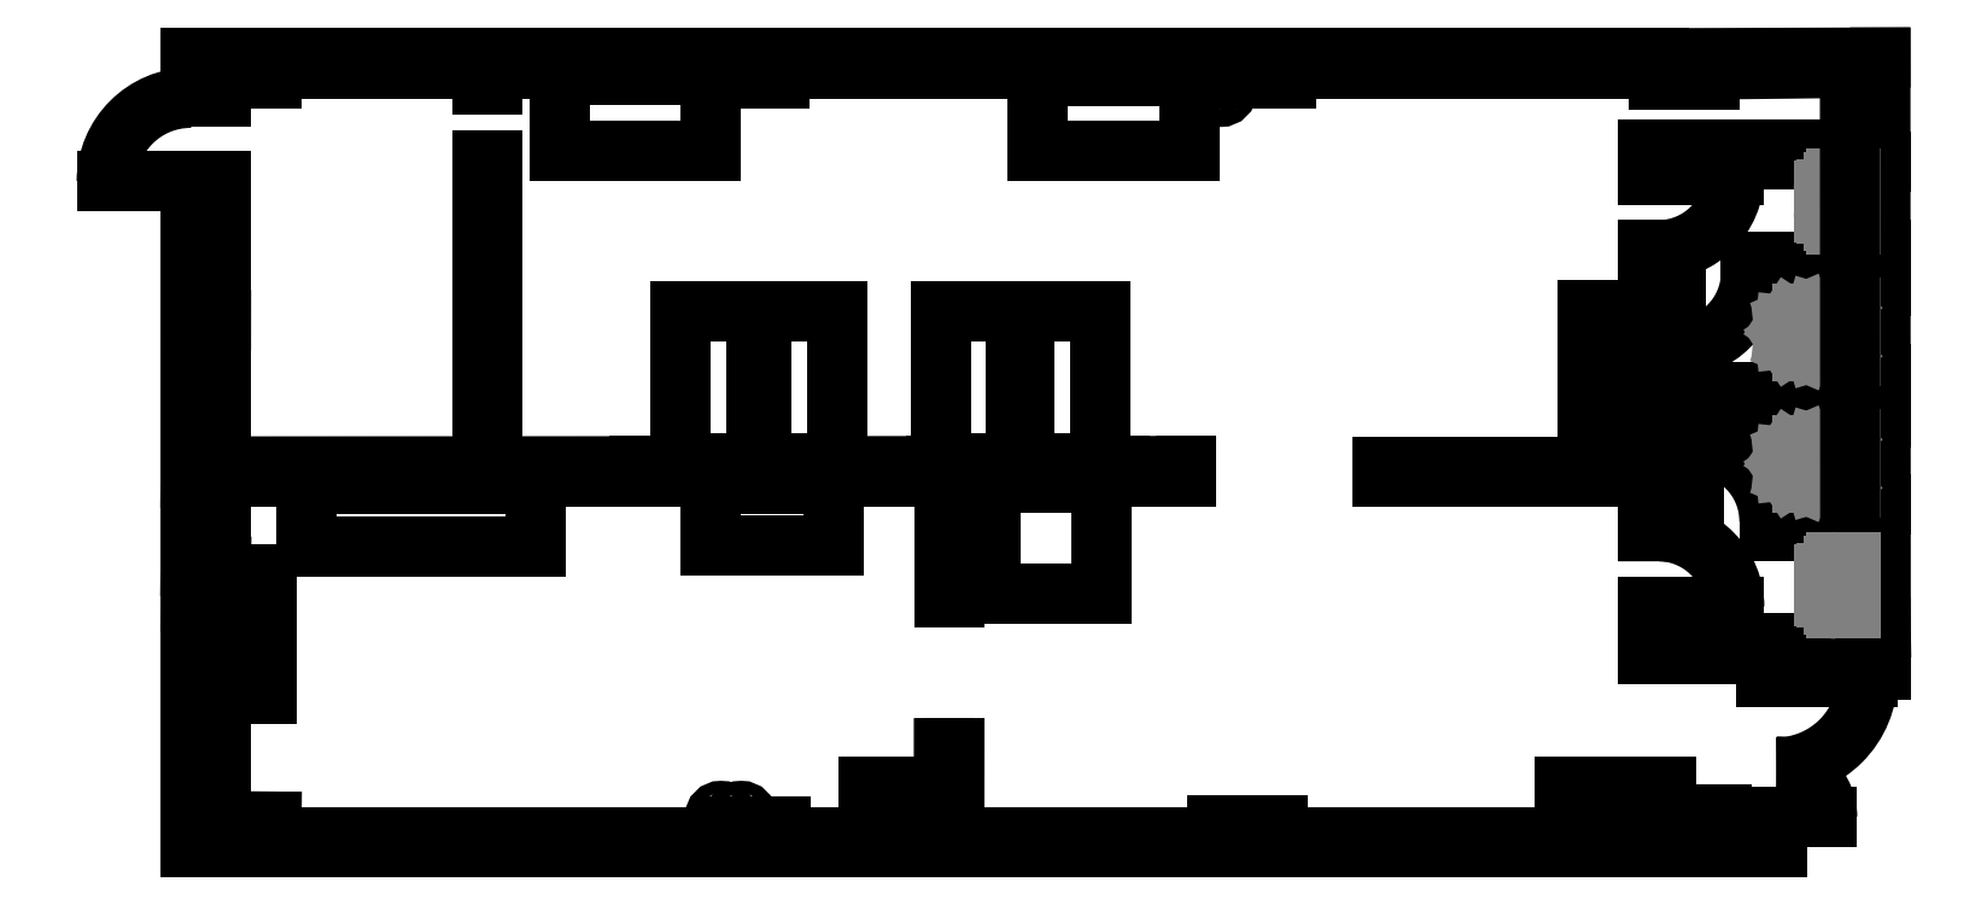
<metadata>
{"format":"dxf","ext":"dxf","renderer":"ezdxf+matplotlib","layout":"modelspace","background":"white","min_lineweight":24,"dpi":150}
</metadata>
<code>
0
SECTION
2
ENTITIES
0
LINE
8
Walls
10
5490
20
0
30
0
11
7180
21
0
31
0
0
LINE
8
Walls
10
7180
20
0
30
0
11
7280
21
0
31
0
0
LINE
8
Walls
10
1.445e+04
20
1590
30
0
11
1.445e+04
21
1820
31
0
0
LINE
8
Walls
10
1.445e+04
20
1820
30
0
11
1.328e+04
21
1820
31
0
0
LINE
8
Walls
10
1.328e+04
20
1820
30
0
11
1.328e+04
21
2280
31
0
0
LINE
8
Walls
10
1.328e+04
20
3030
30
0
11
1.328e+04
21
3540
31
0
0
LINE
8
Walls
10
1.328e+04
20
3540
30
0
11
1.328e+04
21
3550
31
0
0
LINE
8
Walls
10
1.328e+04
20
3550
30
0
11
1.328e+04
21
3650
31
0
0
LINE
8
Walls
10
1.328e+04
20
3650
30
0
11
1.328e+04
21
5810
31
0
0
LINE
8
Walls
10
1.338e+04
20
7500
30
0
11
1.338e+04
21
7610
31
0
0
LINE
8
Walls
10
1.338e+04
20
7610
30
0
11
9690
21
7610
31
0
0
LINE
8
Walls
10
9690
20
7610
30
0
11
9690
21
7510
31
0
0
LINE
8
Walls
10
9690
20
7510
30
0
11
9090
21
7510
31
0
0
LINE
8
Walls
10
9090
20
7510
30
0
11
9090
21
7610
31
0
0
LINE
8
Walls
10
9090
20
7610
30
0
11
4680
21
7610
31
0
0
LINE
8
Walls
10
4680
20
7610
30
0
11
4680
21
7510
31
0
0
LINE
8
Walls
10
4680
20
7510
30
0
11
4085
21
7510
31
0
0
LINE
8
Walls
10
4085
20
7510
30
0
11
4085
21
7610
31
0
0
LINE
8
Walls
10
4085
20
7610
30
0
11
1855
21
7610
31
0
0
LINE
8
Walls
10
1855
20
7610
30
0
11
1755
21
7610
31
0
0
LINE
8
Walls
10
1755
20
7610
30
0
11
-345
21
7610
31
0
0
LINE
8
Walls
10
-345
20
7610
30
0
11
-345
21
7510
31
0
0
LINE
8
Walls
10
-345
20
7510
30
0
11
-850
21
7510
31
0
0
LINE
8
Walls
10
-850
20
7510
30
0
11
-850
21
7330
31
0
0
LINE
8
Walls
10
-850
20
6490
30
0
11
-850
21
5990
31
0
0
LINE
8
Walls
10
-850
20
5990
30
0
11
-850
21
5120
31
0
0
LINE
8
Walls
10
-850
20
5120
30
0
11
-850
21
4770
31
0
0
LINE
8
Walls
10
-850
20
4770
30
0
11
-850
21
3900
31
0
0
LINE
8
Walls
10
-850
20
3900
30
0
11
-850
21
3550
31
0
0
LINE
8
Walls
10
-850
20
3550
30
0
11
-850
21
2680
31
0
0
LINE
8
Walls
10
-850
20
2680
30
0
11
-850
21
2330
31
0
0
LINE
8
Walls
10
-850
20
1110
30
0
11
-850
21
240
31
0
0
LINE
8
Walls
10
1.338e+04
20
7710
30
0
11
9690
21
7710
31
0
0
LINE
8
Walls
10
4680
20
7710
30
0
11
1855
21
7710
31
0
0
LINE
8
Walls
10
-1150
20
7710
30
0
11
-1150
21
7330
31
0
0
LINE
8
Walls
10
1855
20
7710
30
0
11
-1150
21
7710
31
0
0
LINE
8
Walls
10
1.558e+04
20
7717
30
0
11
1.338e+04
21
7710
31
0
0
LINE
8
Walls
10
-1150
20
6490
30
0
11
-850
21
6490
31
0
0
LINE
8
Walls
10
-1150
20
7330
30
0
11
-850
21
7330
31
0
0
LINE
8
Walls
10
-1150
20
240
30
0
11
-1150
21
1110
31
0
0
LINE
8
Walls
10
-850
20
1460
30
0
11
-850
21
1460
31
0
0
LINE
8
Walls
10
-850
20
1460
30
0
11
-850
21
1460
31
0
0
LINE
8
Walls
10
-850
20
1460
30
0
11
-850
21
1460
31
0
0
LINE
8
Walls
10
-850
20
1460
30
0
11
-850
21
1460
31
0
0
LINE
8
Walls
10
-850
20
1460
30
0
11
-850
21
1460
31
0
0
LINE
8
Walls
10
-850
20
2330
30
0
11
-1150
21
2332
31
0
0
LINE
8
Walls
10
-850
20
2680
30
0
11
-1150
21
2683
31
0
0
LINE
8
Walls
10
-850
20
3550
30
0
11
-1150
21
3553
31
0
0
LINE
8
Walls
10
-850
20
5120
30
0
11
-1150
21
5120
31
0
0
LINE
8
Walls
10
1.455e+04
20
1590
30
0
11
1.455e+04
21
1660
31
0
0
LINE
8
Walls
10
1.445e+04
20
1590
30
0
11
1.455e+04
21
1590
31
0
0
LINE
8
Walls
10
1.455e+04
20
1660
30
0
11
1.558e+04
21
1660
31
0
0
LINE
8
Walls
10
1.558e+04
20
1660
30
0
11
1.558e+04
21
7717
31
0
0
LINE
8
Walls
10
1.528e+04
20
1920
30
0
11
1.338e+04
21
1920
31
0
0
LINE
8
Walls
10
1.338e+04
20
1920
30
0
11
1.338e+04
21
2280
31
0
0
LINE
8
Walls
10
1.528e+04
20
2070
30
0
11
1.558e+04
21
2075
31
0
0
LINE
8
Walls
10
1.527e+04
20
2940
30
0
11
1.557e+04
21
2945
31
0
0
LINE
8
Walls
10
1.528e+04
20
3030
30
0
11
1.448e+04
21
3030
31
0
0
LINE
8
Walls
10
1.373e+04
20
3030
30
0
11
1.328e+04
21
3030
31
0
0
LINE
8
Walls
10
1.528e+04
20
3130
30
0
11
1.448e+04
21
3130
31
0
0
LINE
8
Walls
10
1.528e+04
20
3290
30
0
11
1.558e+04
21
3290
31
0
0
LINE
8
Walls
10
1.528e+04
20
4160
30
0
11
1.558e+04
21
4160
31
0
0
LINE
8
Walls
10
1.373e+04
20
3130
30
0
11
1.373e+04
21
3030
31
0
0
LINE
8
Walls
10
1.448e+04
20
3130
30
0
11
1.448e+04
21
3030
31
0
0
LINE
8
Walls
10
1.328e+04
20
2280
30
0
11
1.338e+04
21
2280
31
0
0
LINE
8
Walls
10
1.338e+04
20
2280
30
0
11
1.338e+04
21
2280
31
0
0
LINE
8
Walls
10
1.528e+04
20
6690
30
0
11
1.558e+04
21
6690
31
0
0
LINE
8
Walls
10
1.528e+04
20
5820
30
0
11
1.558e+04
21
5820
31
0
0
LINE
8
Walls
10
1.528e+04
20
5690
30
0
11
1.43e+04
21
5690
31
0
0
LINE
8
Walls
10
1.355e+04
20
5690
30
0
11
1.338e+04
21
5690
31
0
0
LINE
8
Walls
10
1.528e+04
20
5590
30
0
11
1.43e+04
21
5590
31
0
0
LINE
8
Walls
10
1.355e+04
20
5590
30
0
11
1.338e+04
21
5590
31
0
0
LINE
8
Walls
10
1.528e+04
20
5460
30
0
11
1.558e+04
21
5460
31
0
0
LINE
8
Walls
10
1.528e+04
20
4590
30
0
11
1.558e+04
21
4590
31
0
0
LINE
8
Walls
10
1.373e+04
20
3130
30
0
11
1.338e+04
21
3130
31
0
0
LINE
8
Walls
10
1.528e+04
20
4400
30
0
11
1.338e+04
21
4400
31
0
0
LINE
8
Walls
10
1.338e+04
20
3130
30
0
11
1.338e+04
21
4300
31
0
0
LINE
8
Walls
10
1.528e+04
20
4300
30
0
11
1.338e+04
21
4300
31
0
0
LINE
8
Walls
10
1.338e+04
20
4400
30
0
11
1.338e+04
21
5590
31
0
0
LINE
8
Walls
10
1.338e+04
20
5690
30
0
11
1.338e+04
21
5810
31
0
0
LINE
8
Walls
10
1.328e+04
20
5810
30
0
11
1.338e+04
21
5810
31
0
0
LINE
8
Walls
10
1.355e+04
20
5690
30
0
11
1.355e+04
21
5590
31
0
0
LINE
8
Walls
10
1.43e+04
20
5690
30
0
11
1.43e+04
21
5590
31
0
0
LINE
8
Walls
10
1.328e+04
20
6560
30
0
11
1.338e+04
21
6560
31
0
0
LINE
8
Walls
10
1.338e+04
20
6710
30
0
11
1.528e+04
21
6710
31
0
0
LINE
8
Walls
10
1.338e+04
20
6560
30
0
11
1.338e+04
21
6710
31
0
0
LINE
8
Walls
10
1.328e+04
20
6560
30
0
11
1.328e+04
21
6810
31
0
0
LINE
8
Walls
10
1.328e+04
20
6810
30
0
11
1.528e+04
21
6810
31
0
0
LINE
8
Walls
10
1.338e+04
20
7500
30
0
11
1.388e+04
21
7500
31
0
0
LINE
8
Walls
10
1.388e+04
20
7500
30
0
11
1.388e+04
21
7600
31
0
0
LINE
8
Walls
10
9690
20
7710
30
0
11
4680
21
7710
31
0
0
LINE
8
Walls
10
1.528e+04
20
7616
30
0
11
1.388e+04
21
7600
31
0
0
LINE
8
Walls
10
1.338e+04
20
6560
30
0
11
1.413e+04
21
6560
31
0
0
ARC
8
Walls
10
1.338e+04
20
6560
30
0
40
750
50
270
51
0
0
LINE
8
Walls
10
1.355e+04
20
5590
30
0
11
1.355e+04
21
4840
31
0
0
ARC
8
Walls
10
1.355e+04
20
5590
30
0
40
750
50
270
51
360
0
LINE
8
Walls
10
1.338e+04
20
2280
30
0
11
1.413e+04
21
2280
31
0
0
LINE
8
Walls
10
1.373e+04
20
3130
30
0
11
1.373e+04
21
3880
31
0
0
ARC
8
Walls
10
1.373e+04
20
3130
30
0
40
750
50
0
51
90
0
ARC
8
Walls
10
1.338e+04
20
2280
30
0
40
750
50
0
51
88.41
0
LINE
8
Walls
10
1.455e+04
20
1590
30
0
11
1.545e+04
21
1590
31
0
0
LINE
8
Walls
10
1.455e+04
20
200
30
0
11
1.505e+04
21
200
31
0
0
ARC
8
Walls
10
1.455e+04
20
1590
30
0
40
900
50
269.8
51
0.1009
0
ARC
8
Walls
10
1.455e+04
20
200
30
0
40
500
50
0
51
90.3
0
LINE
8
Walls
10
-1150
20
6490
30
0
11
-1980
21
6490
31
0
0
ARC
8
Walls
10
-1150
20
6490
30
0
40
830
50
90
51
180
0
LINE
8
Walls
10
-850
20
3570
30
0
11
6310
21
3570
31
0
0
LINE
8
Walls
10
6310
20
3570
30
0
11
6310
21
2370
31
0
0
LINE
8
Walls
10
6310
20
880
30
0
11
6310
21
0
31
0
0
LINE
8
Walls
10
6410
20
3570
30
0
11
6410
21
2370
31
0
0
LINE
8
Walls
10
6410
20
880
30
0
11
6410
21
-0.0329
31
0
0
LINE
8
Walls
10
6310
20
2370
30
0
11
6410
21
2370
31
0
0
LINE
8
Walls
10
6310
20
880
30
0
11
6410
21
880
31
0
0
LINE
8
Walls
10
6410
20
3570
30
0
11
6910
21
3570
31
0
0
LINE
8
Walls
10
6910
20
3570
30
0
11
8040
21
3570
31
0
0
LINE
8
Walls
10
8040
20
3570
30
0
11
8700
21
3570
31
0
0
LINE
8
Walls
10
8700
20
3570
30
0
11
8700
21
3674
31
0
0
LINE
8
Walls
10
1.065e+04
20
3570
30
0
11
1.328e+04
21
3570
31
0
0
LINE
8
Walls
10
1.065e+04
20
3670
30
0
11
1.328e+04
21
3670
31
0
0
LINE
8
Walls
10
1.065e+04
20
3570
30
0
11
1.065e+04
21
3670
31
0
0
LINE
8
Walls
10
1740
20
7450
30
0
11
1840
21
7450
31
0
0
LINE
8
Walls
10
1740
20
6700
30
0
11
1840
21
6700
31
0
0
LINE
8
Walls
10
1740
20
7450
30
0
11
1740
21
7610
31
0
0
LINE
8
Walls
10
1840
20
7450
30
0
11
1840
21
7610
31
0
0
LINE
8
Walls
10
1840
20
3670
30
0
11
1840
21
6700
31
0
0
LINE
8
Walls
10
1740
20
3670
30
0
11
1740
21
6700
31
0
0
LINE
8
Walls
10
1840
20
3671
30
0
11
8700
21
3674
31
0
0
LINE
8
Walls
10
-850
20
3670
30
0
11
1740
21
3671
31
0
0
LINE
8
Walls
10
6910
20
3570
30
0
11
6910
21
3674
31
0
0
LINE
8
Walls
10
8040
20
3570
30
0
11
8040
21
3674
31
0
0
LINE
8
Walls
10
6230
20
3570
30
0
11
6230
21
3673
31
0
0
LINE
8
Walls
10
5100
20
3570
30
0
11
5100
21
3673
31
0
0
LINE
8
Walls
10
4420
20
3570
30
0
11
4420
21
3672
31
0
0
LINE
8
Walls
10
3290
20
3570
30
0
11
3290
21
3672
31
0
0
LINE
8
Walls
10
1840
20
4610
30
0
11
1740
21
4610
31
0
0
LINE
8
Walls
10
1840
20
5740
30
0
11
1740
21
5740
31
0
0
LINE
8
Walls
10
-850
20
4770
30
0
11
-1150
21
4770
31
0
0
LINE
8
Walls
10
-850
20
3900
30
0
11
-1150
21
3900
31
0
0
LINE
8
Walls
10
-850
20
5990
30
0
11
-1150
21
5990
31
0
0
LINE
8
Walls
10
-1150
20
6490
30
0
11
-1150
21
5990
31
0
0
LINE
8
Walls
10
-1150
20
5990
30
0
11
-1150
21
5120
31
0
0
LINE
8
Walls
10
-1150
20
5120
30
0
11
-1150
21
4770
31
0
0
LINE
8
Walls
10
-1150
20
4770
30
0
11
-1150
21
3900
31
0
0
LINE
8
Walls
10
-1150
20
3900
30
0
11
-1150
21
3553
31
0
0
LINE
8
Walls
10
-1150
20
3553
30
0
11
-1150
21
2683
31
0
0
LINE
8
Walls
10
-1150
20
2683
30
0
11
-1150
21
2332
31
0
0
LINE
8
Walls
10
-1150
20
2332
30
0
11
-1150
21
1462
31
0
0
LINE
8
Walls
10
-850
20
2330
30
0
11
-850
21
1460
31
0
0
LINE
8
Walls
10
-1150
20
1110
30
0
11
-850
21
1110
31
0
0
LINE
8
Walls
10
-850
20
1460
30
0
11
-850
21
1110
31
0
0
LINE
8
Walls
10
-1150
20
1460
30
0
11
-850
21
1460
31
0
0
LINE
8
Walls
10
-1150
20
1460
30
0
11
-1150
21
1110
31
0
0
LINE
8
Walls
10
-1150
20
240
30
0
11
-850
21
240
31
0
0
LINE
8
Walls
10
-850
20
240
30
0
11
-850
21
155
31
0
0
LINE
8
Walls
10
-850
20
240
30
0
11
-1150
21
240
31
0
0
LINE
8
Walls
10
-850
20
155
30
0
11
-350
21
155
31
0
0
LINE
8
Walls
10
-350
20
155
30
0
11
-351.6
21
0
31
0
0
LINE
8
Walls
10
-1150
20
240
30
0
11
-1150
21
-100
31
0
0
LINE
8
Walls
10
-351.6
20
0
30
0
11
4100
21
0
31
0
0
LINE
8
Walls
10
4100
20
0
30
0
11
4100
21
110
31
0
0
LINE
8
Walls
10
4100
20
110
30
0
11
4690
21
110
31
0
0
LINE
8
Walls
10
4690
20
0
30
0
11
5490
21
0
31
0
0
LINE
8
Walls
10
4690
20
110
30
0
11
4690
21
0
31
0
0
LINE
8
Walls
10
7280
20
0
30
0
11
9015
21
0
31
0
0
LINE
8
Walls
10
9015
20
0
30
0
11
9015
21
115
31
0
0
LINE
8
Walls
10
9015
20
115
30
0
11
9610
21
115
31
0
0
LINE
8
Walls
10
9610
20
115
30
0
11
9610
21
0
31
0
0
LINE
8
Walls
10
9610
20
0
30
0
11
1.245e+04
21
0
31
0
0
LINE
8
Walls
10
1.245e+04
20
0
30
0
11
1.245e+04
21
500
31
0
0
LINE
8
Walls
10
1.245e+04
20
500
30
0
11
1.345e+04
21
500
31
0
0
LINE
8
Walls
10
1.345e+04
20
500
30
0
11
1.345e+04
21
220
31
0
0
LINE
8
Walls
10
1.345e+04
20
220
30
0
11
1.4e+04
21
220
31
0
0
LINE
8
Walls
10
1.4e+04
20
0
30
0
11
1.445e+04
21
0
31
0
0
LINE
8
Walls
10
1.4e+04
20
220
30
0
11
1.4e+04
21
0
31
0
0
LINE
8
Walls
10
1.445e+04
20
0
30
0
11
1.445e+04
21
200
31
0
0
LINE
8
Walls
10
1.445e+04
20
200
30
0
11
1.455e+04
21
200
31
0
0
LINE
8
Walls
10
1.455e+04
20
-100
30
0
11
1.455e+04
21
200
31
0
0
LINE
8
Walls
10
-1150
20
-100
30
0
11
1.455e+04
21
-100
31
0
0
INSERT
8
Bathrooms
2
wc_ll-1
10
1.528e+04
20
5001
30
0
41
10
42
10
43
1
50
90
0
INSERT
8
0
2
wc_ll-1
10
1.528e+04
20
3698
30
0
41
10
42
10
43
1
50
90
0
INSERT
8
Bathrooms
2
wb46x26-0
10
1.528e+04
20
6295
30
0
50
90
0
LINE
8
Walls
10
1.528e+04
20
1843
30
0
11
1.528e+04
21
7539
31
0
0
INSERT
8
0
2
wb46x26-0
10
1.528e+04
20
2493
30
0
50
90
0
LINE
8
Kitchen
10
1.328e+04
20
4220
30
0
11
1.268e+04
21
4220
31
0
0
LINE
8
Kitchen
10
1.268e+04
20
4220
30
0
11
1.268e+04
21
5220
31
0
0
LINE
8
Kitchen
10
1.268e+04
20
5220
30
0
11
1.328e+04
21
5220
31
0
0
INSERT
8
Desks
2
Desk
10
7100
20
3700
30
0
44
1
45
1
0
INSERT
8
Desks
2
Desk
10
6274
20
3701
30
0
44
1
45
1
0
INSERT
8
Desks
2
Desk
10
4000
20
6800
30
0
50
90
44
1
45
1
0
INSERT
8
Desks
2
Desk
10
8738
20
6789
30
0
50
90
44
1
45
1
0
CIRCLE
8
Pipes
10
9047
20
7390
30
0
40
60
0
CIRCLE
8
Pipes
10
8890
20
7390
30
0
40
60
0
CIRCLE
8
Pipes
10
4300
20
200
30
0
40
60
0
CIRCLE
8
Pipes
10
4100
20
200
30
0
40
60
0
LINE
8
Desks
10
4000
20
3500
30
0
11
5220
21
3500
31
0
0
LINE
8
Desks
10
5220
20
3500
30
0
11
5220
21
2890
31
0
0
LINE
8
Desks
10
5220
20
2890
30
0
11
4000
21
2890
31
0
0
LINE
8
Desks
10
4000
20
2890
30
0
11
4000
21
3500
31
0
0
LINE
8
Desks
10
0
20
3500
30
0
11
2260
21
3500
31
0
0
LINE
8
Desks
10
2260
20
3500
30
0
11
2260
21
2880
31
0
0
LINE
8
Desks
10
2260
20
2880
30
0
11
0
21
2880
31
0
0
LINE
8
Desks
10
0
20
2880
30
0
11
0
21
3500
31
0
0
LINE
8
Desks
10
-800
20
2600
30
0
11
-400
21
2600
31
0
0
LINE
8
Desks
10
-400
20
2600
30
0
11
-400
21
1420
31
0
0
LINE
8
Desks
10
-400
20
1420
30
0
11
-800
21
1420
31
0
0
LINE
8
Desks
10
-800
20
1420
30
0
11
-800
21
2600
31
0
0
LINE
8
Desks
10
6200
20
500
30
0
11
6200
21
20
31
0
0
LINE
8
Desks
10
6200
20
20
30
0
11
5560
21
20
31
0
0
LINE
8
Desks
10
5560
20
20
30
0
11
5560
21
500
31
0
0
LINE
8
Desks
10
5560
20
500
30
0
11
6200
21
500
31
0
0
INSERT
8
Desks
2
Desk
10
4500
20
3700
30
0
44
1
45
1
0
INSERT
8
Desks
2
Desk
10
3700
20
3700
30
0
44
1
45
1
0
LINE
8
Desks
10
6768
20
3510
30
0
11
7868
21
3510
31
0
0
LINE
8
Desks
10
7868
20
3510
30
0
11
7868
21
2410
31
0
0
LINE
8
Desks
10
7868
20
2410
30
0
11
6768
21
2410
31
0
0
LINE
8
Desks
10
6768
20
2410
30
0
11
6768
21
3510
31
0
0
ENDSEC
0
EOF

</code>
